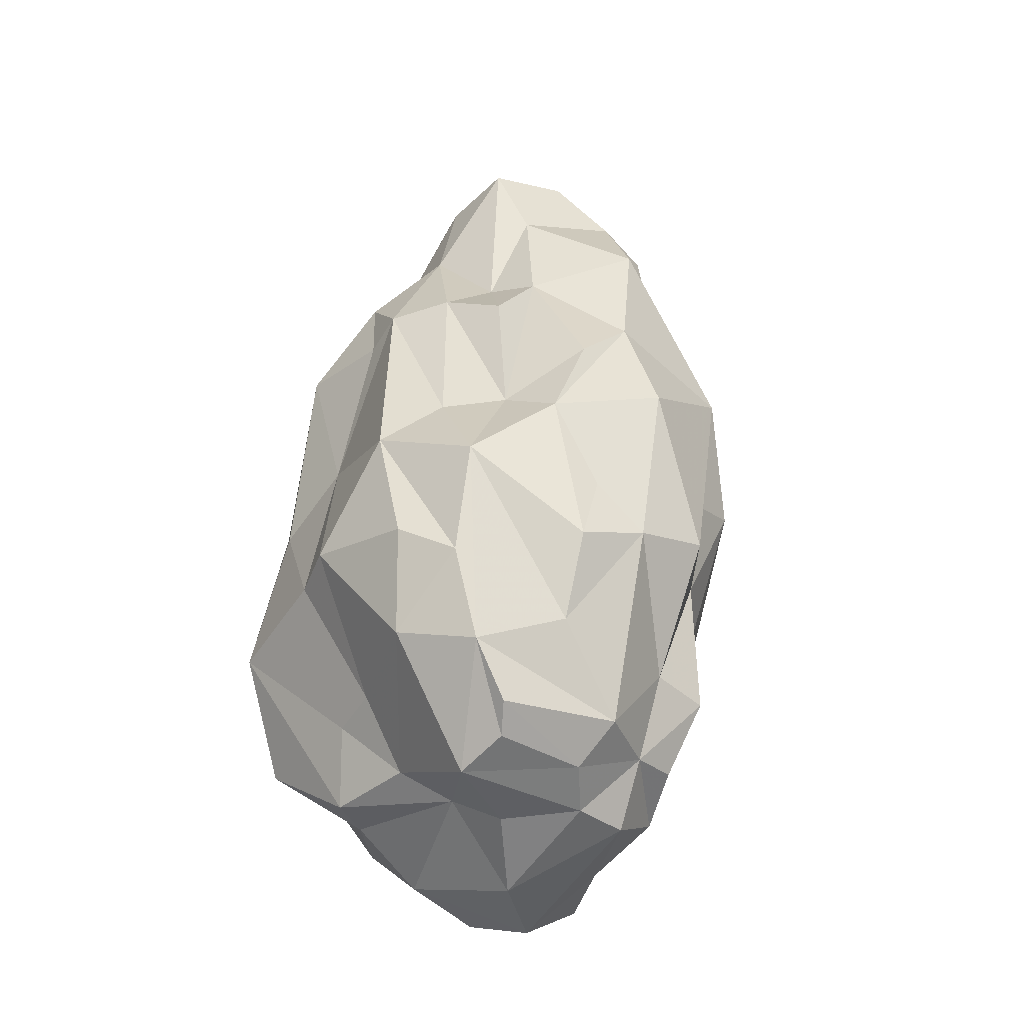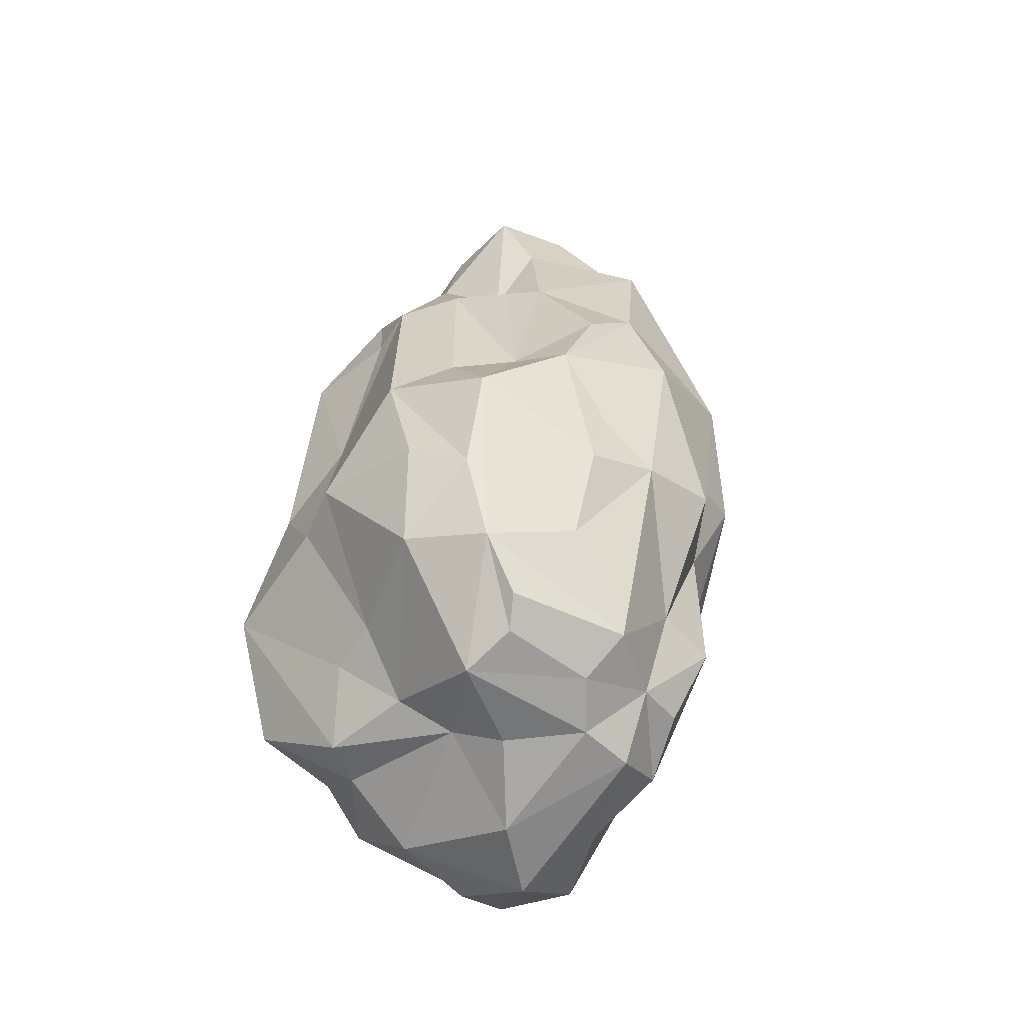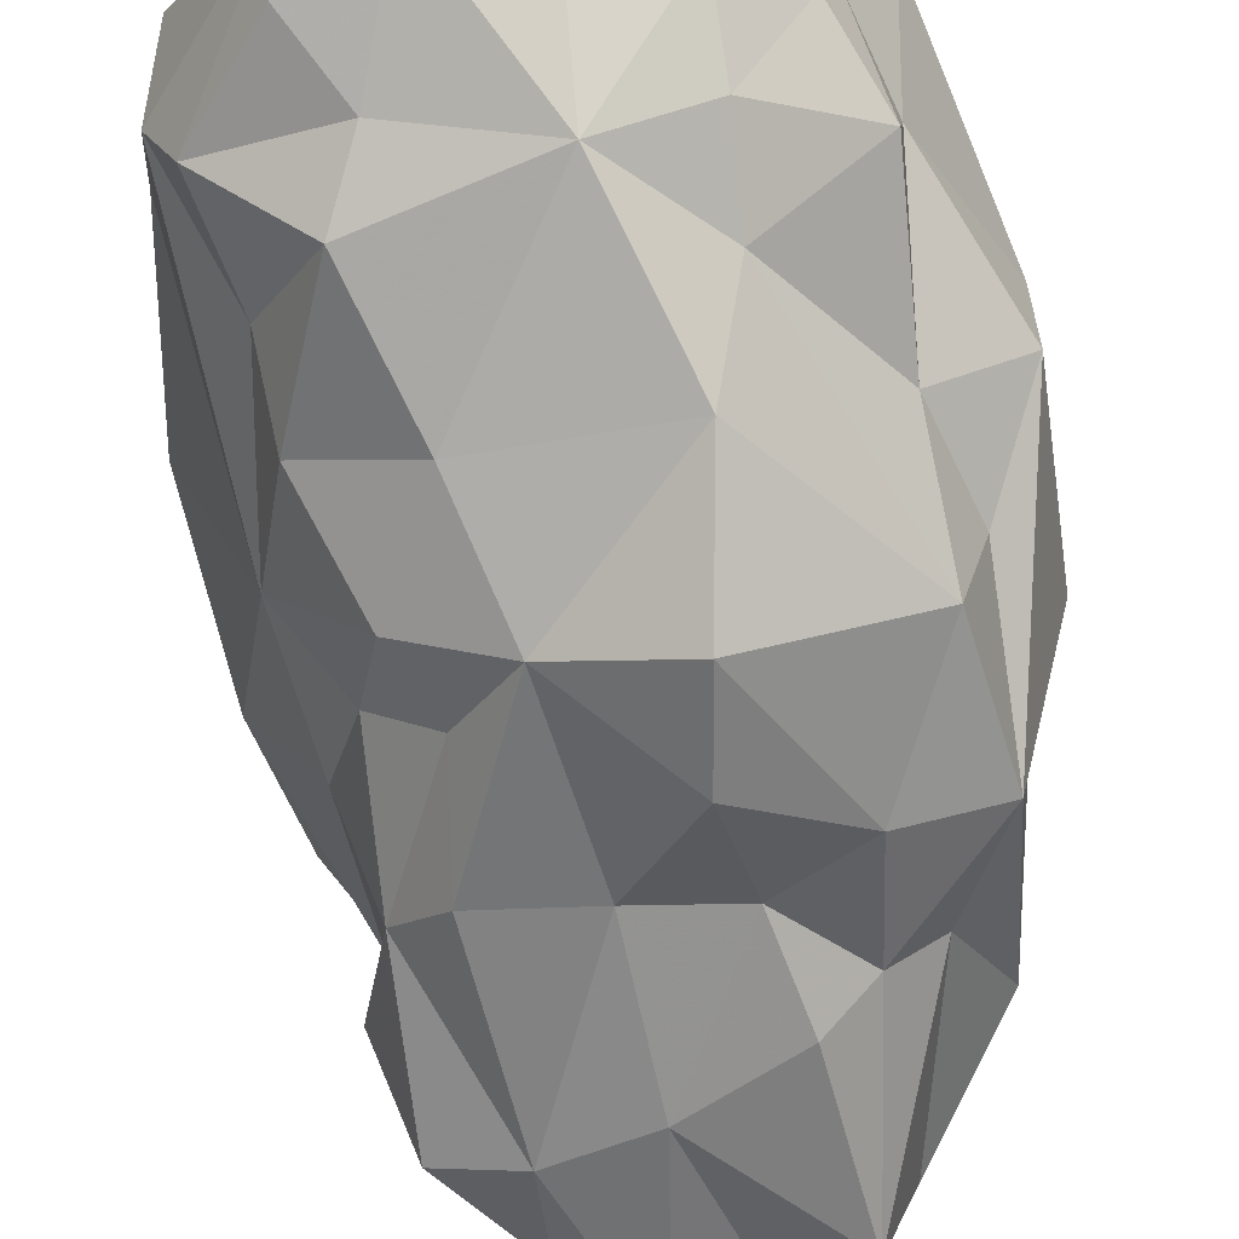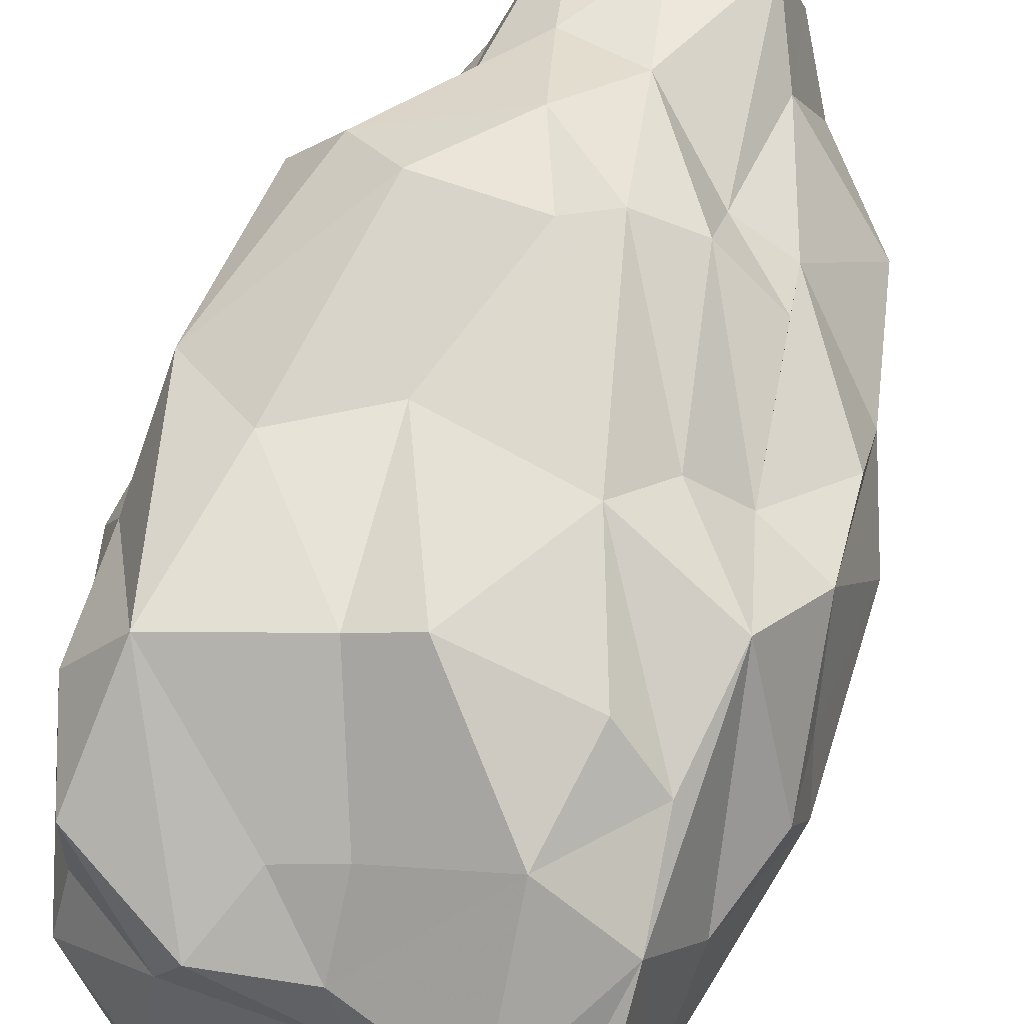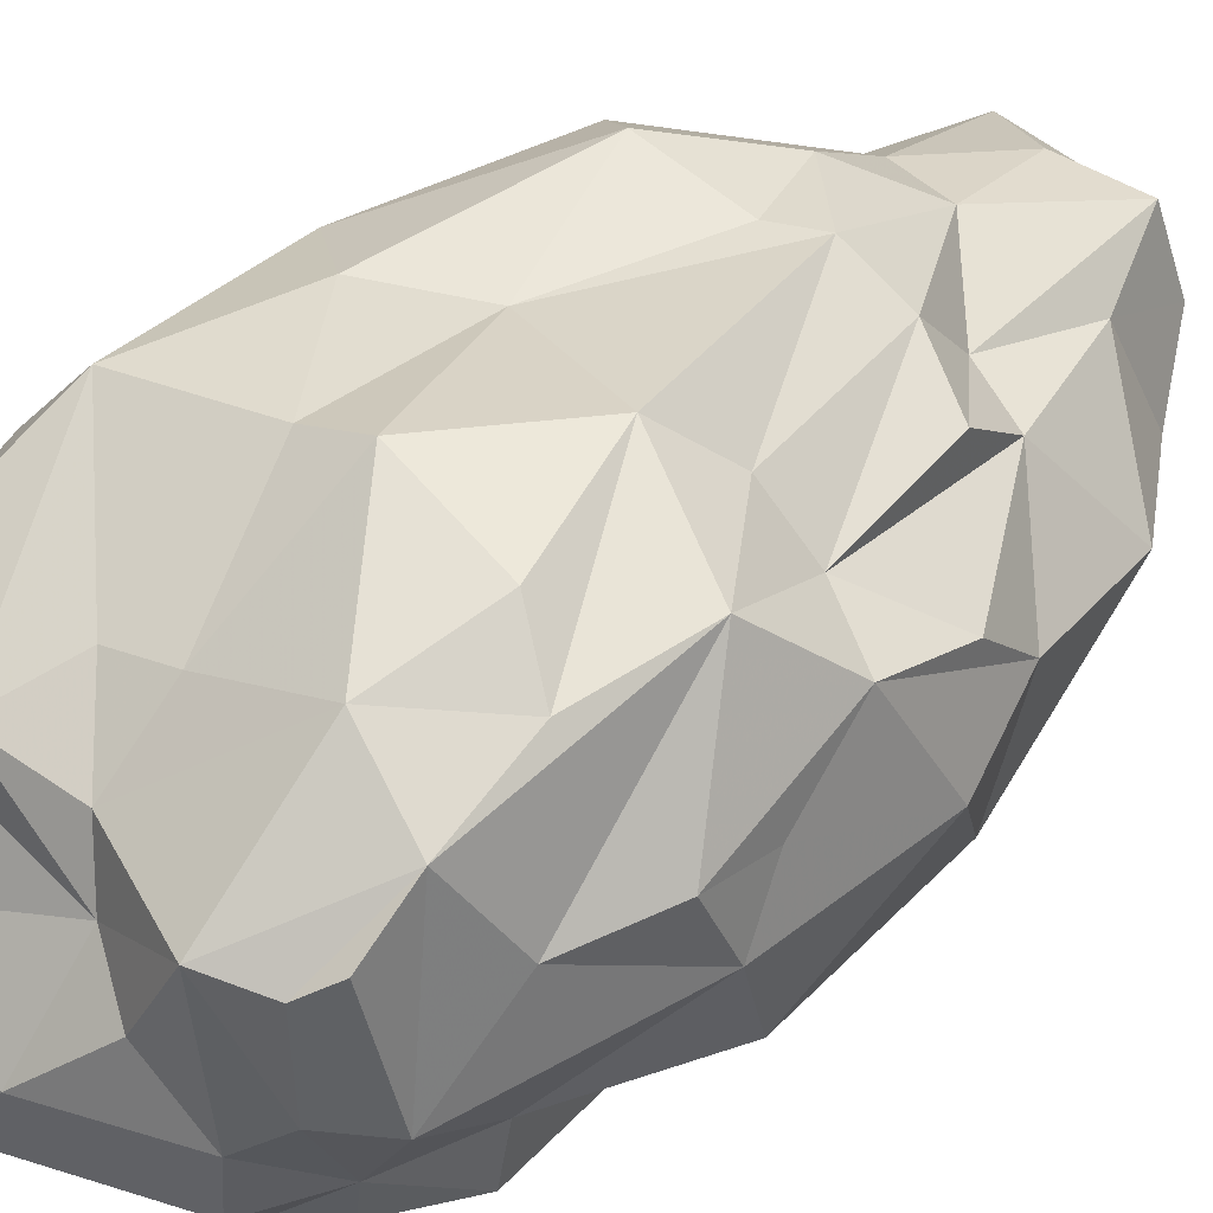
<metadata>
{"format":"obj","ext":"obj","renderer":"f3d","projection":"perspective","resolution":1024,"background":"white","views":[{"elev":-35.8,"azim":49.8,"up":"+Y"},{"elev":-50.7,"azim":47.2,"up":"+Y"},{"elev":-74.6,"azim":4.0,"up":"+Z"},{"elev":71.7,"azim":13.1,"up":"+Z"},{"elev":46.5,"azim":40.4,"up":"+Z"}]}
</metadata>
<code>
v 0.01715 0.2221 0.1429
v 0.1359 -0.322 0.1548
v 0.1627 0.1041 -0.1269
v -0.1803 -0.03357 -0.1179
v -0.1484 -0.3986 0.1192
v -0.05952 -0.3897 0.1079
v 0.05277 -0.4383 0.1169
v 0.1049 -0.4176 0.1091
v 0.1275 -0.394 0.1253
v -0.1718 -0.4478 8.9e-05
v -0.1695 -0.4024 0.07667
v -0.03799 -0.4139 0.05581
v 0.01281 -0.4463 0.03253
v 0.1117 -0.4218 0.01453
v -0.1648 -0.4729 -0.07301
v -0.09467 -0.4977 -0.0935
v -0.04752 -0.4859 -0.02738
v 0.07094 -0.4452 -0.07916
v 0.07369 -0.4431 -0.0213
v 0.1147 -0.3855 -0.06764
v -0.1788 -0.4008 -0.1674
v -0.1703 -0.4533 -0.1327
v -0.02854 -0.4427 -0.1335
v -0.1087 -0.4469 -0.1744
v 0.05354 -0.337 -0.1703
v 0.04714 -0.4106 -0.1436
v 0.1044 -0.3809 -0.1187
v -0.1805 0.1608 0.1549
v -0.02891 0.1165 0.1911
v -0.05359 0.2003 0.1744
v -0.1318 0.1241 0.1979
v 0.07228 0.1358 0.1642
v 0.07656 0.1832 0.1035
v 0.005337 0.2638 0.1249
v 0.01536 0.1305 0.197
v 0.133 0.104 0.1386
v -0.1544 0.2209 0.0361
v -0.2227 0.1518 0.1072
v -0.07874 0.4228 0.05186
v -0.1211 0.3146 0.007548
v -0.1194 0.2391 0.08615
v -0.06678 0.2896 0.106
v 0.09532 0.3909 0.01282
v 0.07258 0.3811 0.09018
v -0.01219 0.4587 0.007832
v -0.004479 0.371 0.09426
v 0.1009 0.2946 0.06875
v 0.2073 0.08439 0.01839
v 0.1315 0.1645 0.08687
v -0.1902 0.2072 -0.0414
v -0.1761 0.18 -0.002906
v -0.02491 0.403 -0.09068
v -0.08972 0.3526 -0.0715
v -0.1583 0.2694 -0.1091
v -0.08112 0.4276 -0.03921
v 0.09937 0.3406 -0.1159
v 0.04175 0.3793 -0.08731
v 0.1269 0.3301 -0.03655
v 0.1496 0.1534 -0.09446
v 0.1925 0.2209 -0.00897
v -0.1653 0.1182 -0.1257
v -0.03674 0.1011 -0.1621
v -0.1241 0.09268 -0.177
v -0.09422 0.269 -0.1255
v 0.04342 0.1034 -0.1673
v 0.06979 0.1898 -0.158
v -0.01629 0.2394 -0.1458
v 0.1116 0.063 -0.1802
v 0.1085 0.1591 -0.1349
v 0.1901 0.06477 -0.134
v -0.2452 -0.3321 0.1397
v -0.09269 -0.1945 0.2198
v -0.05735 -0.3194 0.1568
v -0.1103 -0.3305 0.1485
v 0.0792 -0.2098 0.2248
v 0.05201 -0.311 0.2021
v -0.03825 -0.1873 0.2394
v 0.1275 -0.2429 0.1887
v 0.1303 -0.3385 0.1629
v 0.2173 -0.193 0.01384
v 0.2044 -0.2178 0.08544
v 0.1676 -0.3002 0.07849
v 0.1529 -0.3831 0.00176
v 0.1472 -0.3011 -0.06991
v 0.1421 -0.3089 -0.1337
v 0.05592 -0.2587 -0.1785
v -0.1119 -0.1623 -0.1985
v -0.02516 -0.3237 -0.1991
v -0.2086 -0.2257 -0.121
v -0.159 -0.2788 -0.1962
v -0.1367 -0.3403 -0.1828
v -0.237 -0.318 -0.1417
v -0.2613 -0.3272 -0.08275
v -0.2529 -0.3799 -0.001256
v -0.2705 -0.2355 0.135
v -0.2743 -0.2778 0.03158
v -0.2451 -0.3436 0.05142
v -0.2535 -0.009478 0.1422
v -0.182 -0.06702 0.1864
v -0.2213 -0.2181 0.2012
v -0.09172 -0.02565 0.1867
v 0.08822 -0.03356 0.1787
v 0.0455 -0.0782 0.2287
v 0.1382 -0.03067 0.1328
v 0.1529 -0.131 0.1916
v 0.2025 0.03074 0.07592
v 0.1988 -0.06414 0.116
v 0.2068 -0.1492 0.06622
v 0.2172 -0.1712 -0.06961
v 0.1801 -0.08021 -0.1094
v 0.2312 -0.01268 -0.00547
v 0.1595 -0.05938 -0.1746
v 0.1453 -0.1664 -0.1266
v 0.02037 0.01989 -0.2429
v 0.02537 -0.06523 -0.2689
v 0.0349 -0.1829 -0.2286
v -0.07246 -0.05707 -0.2221
v -0.1517 -0.06456 -0.1802
v -0.1193 -0.005089 -0.1683
v -0.1973 -0.156 -0.1469
v -0.1959 0.05437 -0.05843
v -0.1697 -0.00612 -0.1173
v -0.2222 -0.06348 -0.07284
v -0.2517 0.03774 0.03478
v -0.2678 -0.1173 0.09504
v -0.2826 -0.1138 0.05831
v 0.04054 0.1328 0.1825
v 0.05837 0.03364 0.1862
v 0.06953 -0.05309 0.2006
v 0.09043 -0.1003 0.2131
v 0.1356 -0.2071 0.1896
v 0.1344 -0.3007 0.1681
v 0.1328 -0.3359 0.1571
v 0.1312 -0.3402 0.1567
v 0.1301 -0.343 0.1598
v 0.1265 -0.3504 0.1548
v 0.07206 -0.4306 0.114
v 0.06328 -0.4354 0.09859
v 0.05674 -0.4392 0.09061
v 0.02776 -0.4433 0.06408
v 0.004752 -0.4412 0.03622
v -0.04354 -0.4558 0.007392
v -0.1664 -0.4494 -0.001112
v -0.17 -0.4489 -0.002071
v -0.1715 -0.4489 -0.003148
v -0.1718 -0.448 -0.005399
v -0.2052 -0.4223 -0.07722
v -0.2351 -0.3635 -0.09712
v -0.2566 -0.3255 -0.09394
v -0.2468 -0.2993 -0.09327
v -0.2145 -0.1556 -0.1002
v -0.2123 -0.1004 -0.1024
v -0.1961 -0.06388 -0.1126
v -0.1864 -0.02439 -0.1031
v -0.2024 0.02504 -0.06202
v -0.2273 0.04501 -0.005926
v -0.2335 0.07206 0.02569
v -0.2275 0.08322 0.03511
v -0.2073 0.1674 0.09114
v -0.199 0.1718 0.1024
v -0.1533 0.1957 0.1243
v -0.1229 0.226 0.1302
v -0.06151 0.2539 0.1333
v -0.01464 0.2423 0.1417
v 0.007528 0.2347 0.1407
v 0.02617 0.224 0.1371
v 0.06487 0.1964 0.1071
v 0.07629 0.1966 0.1026
v 0.07952 0.1967 0.09932
v 0.1141 0.2383 0.07659
v 0.1777 0.2072 0.01428
v 0.1947 0.2008 -0.004942
v 0.1919 0.1808 -0.04107
v 0.1709 0.1068 -0.1153
v -0.1623 -0.03002 -0.143
v -0.1312 -0.02689 -0.1726
v -0.1028 -0.02342 -0.1873
v -0.09334 0.003526 -0.2038
v -0.05782 0.007758 -0.1975
v 0.006768 0.03922 -0.2236
v 0.02674 0.04299 -0.222
v 0.07972 0.08192 -0.1742
v 0.1102 0.1082 -0.1589
v 0.1488 0.1124 -0.1344
v 0.1441 -0.3244 0.1317
v 0.1646 -0.3169 0.063
v 0.1962 -0.2385 0.04128
v 0.2151 -0.1973 0.02604
v 0.2153 -0.1849 0.02362
v 0.2206 -0.1506 0.009295
v 0.2261 -0.07049 -0.02886
v 0.2001 0.04582 -0.1025
v 0.1915 0.06644 -0.121
v 0.1902 0.07562 -0.1253
v 0.1838 0.07855 -0.1278
f 105 102 129
f 195 3 174
f 81 188 189
f 166 1 127
f 32 33 167
f 155 154 123
f 35 127 1
f 32 127 128
f 37 41 40
f 128 129 102
f 131 132 105
f 162 163 42
f 117 179 180
f 47 170 171
f 130 131 105
f 118 87 120
f 133 2 132
f 78 79 132
f 99 98 100
f 35 29 101
f 103 78 131
f 166 167 34
f 130 129 103
f 35 103 129
f 96 95 125
f 123 154 4
f 63 62 179
f 128 127 35
f 185 186 82
f 48 111 192
f 186 187 82
f 48 172 171
f 60 58 47
f 104 106 49
f 81 82 187
f 108 189 190
f 149 148 93
f 185 2 133
f 190 191 111
f 150 149 93
f 191 192 111
f 87 90 120
f 188 187 80
f 195 194 70
f 173 194 195
f 184 3 195
f 194 193 70
f 86 116 112
f 193 192 70
f 109 70 192
f 109 191 190
f 190 189 80
f 184 183 69
f 189 188 80
f 83 80 187
f 147 148 22
f 171 170 49
f 12 10 143
f 16 144 145
f 158 157 124
f 49 170 169
f 169 168 33
f 168 167 33
f 34 165 1
f 44 34 167
f 122 175 4
f 42 163 164
f 11 10 12
f 6 7 76
f 44 168 169
f 169 170 47
f 57 56 67
f 171 172 60
f 172 173 60
f 59 60 173
f 153 152 123
f 25 88 86
f 88 25 26
f 123 151 150
f 14 19 20
f 152 151 123
f 26 23 88
f 94 93 148
f 94 147 146
f 19 18 20
f 146 145 10
f 145 144 10
f 15 22 16
f 42 39 41
f 144 143 10
f 142 141 12
f 56 58 59
f 12 141 140
f 30 31 29
f 140 139 7
f 139 138 7
f 138 137 7
f 14 8 137
f 7 137 136
f 136 135 79
f 135 134 79
f 134 133 79
f 83 134 135
f 27 25 85
f 9 135 136
f 136 137 8
f 92 22 148
f 14 138 139
f 109 110 70
f 19 139 140
f 108 107 81
f 140 141 13
f 17 13 141
f 96 94 97
f 142 143 17
f 16 17 143
f 22 15 145
f 99 100 72
f 146 147 22
f 158 159 37
f 92 149 150
f 160 161 41
f 101 77 103
f 150 151 89
f 120 89 151
f 118 120 152
f 118 153 4
f 35 165 164
f 66 65 67
f 101 31 99
f 164 163 30
f 61 54 64
f 88 87 116
f 30 163 162
f 162 161 28
f 28 161 160
f 109 84 113
f 160 159 38
f 124 38 159
f 157 156 124
f 98 99 31
f 123 124 156
f 122 154 155
f 155 156 121
f 51 121 156
f 51 157 158
f 37 159 160
f 41 161 162
f 164 165 34
f 65 69 183
f 182 181 65
f 5 6 74
f 62 65 181
f 180 179 62
f 63 178 177
f 39 46 45
f 177 176 119
f 104 105 107
f 122 119 176
f 50 61 51
f 175 176 118
f 178 179 117
f 37 40 50
f 117 118 176
f 56 59 69
f 177 178 117
f 180 181 114
f 68 114 181
f 182 183 68
f 51 61 121
f 119 122 61
f 70 68 183
f 10 11 94
f 31 28 98
f 94 11 97
f 19 13 17
f 83 9 14
f 14 9 8
f 83 14 20
f 107 105 81
f 17 16 18
f 12 5 11
f 18 19 17
f 31 30 28
f 5 74 100
f 29 31 101
f 68 70 112
f 30 29 35
f 42 34 46
f 33 32 36
f 51 37 50
f 38 124 98
f 42 46 39
f 64 63 61
f 41 39 40
f 45 46 44
f 44 46 34
f 45 44 43
f 43 44 47
f 45 43 57
f 110 109 113
f 26 27 20
f 48 49 106
f 91 88 24
f 61 50 54
f 54 50 40
f 52 64 53
f 64 52 67
f 53 64 54
f 52 53 55
f 118 117 87
f 53 54 40
f 52 55 45
f 55 53 40
f 58 56 57
f 58 57 43
f 58 60 59
f 104 107 106
f 63 64 62
f 62 64 67
f 62 67 65
f 65 66 69
f 66 67 56
f 76 75 77
f 75 76 78
f 77 75 103
f 56 69 66
f 76 77 73
f 16 22 24
f 79 78 76
f 82 81 105
f 80 83 84
f 84 109 80
f 113 84 85
f 85 84 20
f 113 85 86
f 86 88 116
f 25 86 85
f 90 87 88
f 90 88 91
f 18 16 23
f 90 91 92
f 92 91 21
f 90 92 89
f 94 96 93
f 93 96 123
f 96 71 95
f 71 96 97
f 95 71 100
f 71 97 11
f 5 12 6
f 100 98 125
f 101 72 77
f 116 115 112
f 72 101 99
f 36 32 104
f 77 72 73
f 125 126 96
f 28 38 98
f 103 35 101
f 104 102 105
f 102 104 32
f 48 106 107
f 48 107 111
f 111 107 108
f 70 110 112
f 112 110 113
f 112 113 86
f 20 18 26
f 115 114 68
f 114 115 117
f 115 68 112
f 87 117 116
f 122 121 61
f 98 124 125
f 125 124 126
f 126 124 123
f 11 5 71
f 43 47 58
f 6 12 7
f 74 6 73
f 83 20 84
f 40 39 55
f 27 85 20
f 24 22 21
f 21 22 92
f 24 21 91
f 16 24 23
f 23 24 88
f 23 26 18
f 25 27 26
f 39 45 55
f 5 100 71
f 33 36 49
f 49 36 104
f 67 52 57
f 61 63 119
f 73 6 76
f 74 73 72
f 74 72 100
f 76 7 79
f 75 78 103
f 115 116 117
f 120 90 89
f 95 100 125
f 96 126 123
f 57 52 45
f 129 130 105
f 189 108 81
f 127 32 166
f 167 166 32
f 1 165 35
f 128 102 32
f 180 114 117
f 171 60 47
f 185 132 2
f 82 105 132
f 185 82 132
f 132 79 133
f 132 131 78
f 131 130 103
f 129 128 35
f 4 153 123
f 179 178 63
f 192 193 48
f 171 49 48
f 187 188 81
f 190 111 108
f 173 193 194
f 173 48 193
f 173 172 48
f 195 174 173
f 195 70 184
f 192 191 109
f 190 80 109
f 187 186 83
f 133 134 185
f 185 83 186
f 185 134 83
f 143 142 12
f 145 15 16
f 169 33 49
f 1 166 34
f 167 168 44
f 4 154 122
f 164 34 42
f 169 47 44
f 173 174 59
f 184 174 3
f 184 59 174
f 184 69 59
f 150 93 123
f 148 147 94
f 146 10 94
f 140 7 12
f 137 138 14
f 136 79 7
f 135 9 83
f 136 8 9
f 148 149 92
f 139 19 14
f 140 13 19
f 141 142 17
f 143 144 16
f 145 146 22
f 150 89 92
f 151 152 120
f 152 153 118
f 4 175 118
f 164 30 35
f 162 28 30
f 160 38 28
f 159 158 124
f 156 155 123
f 155 121 122
f 156 157 51
f 158 37 51
f 160 41 37
f 162 42 41
f 183 182 65
f 181 180 62
f 177 119 63
f 176 175 122
f 176 177 117
f 181 182 68
f 183 184 70

</code>
